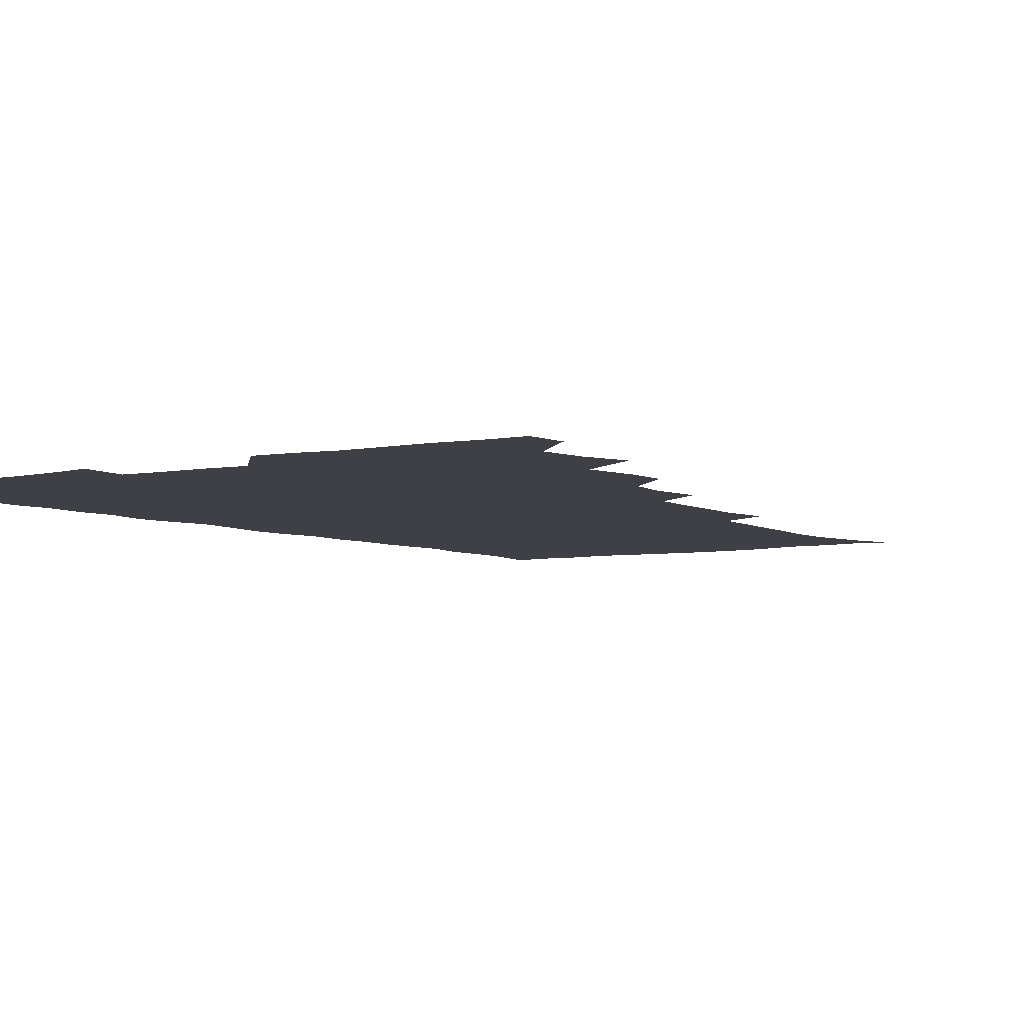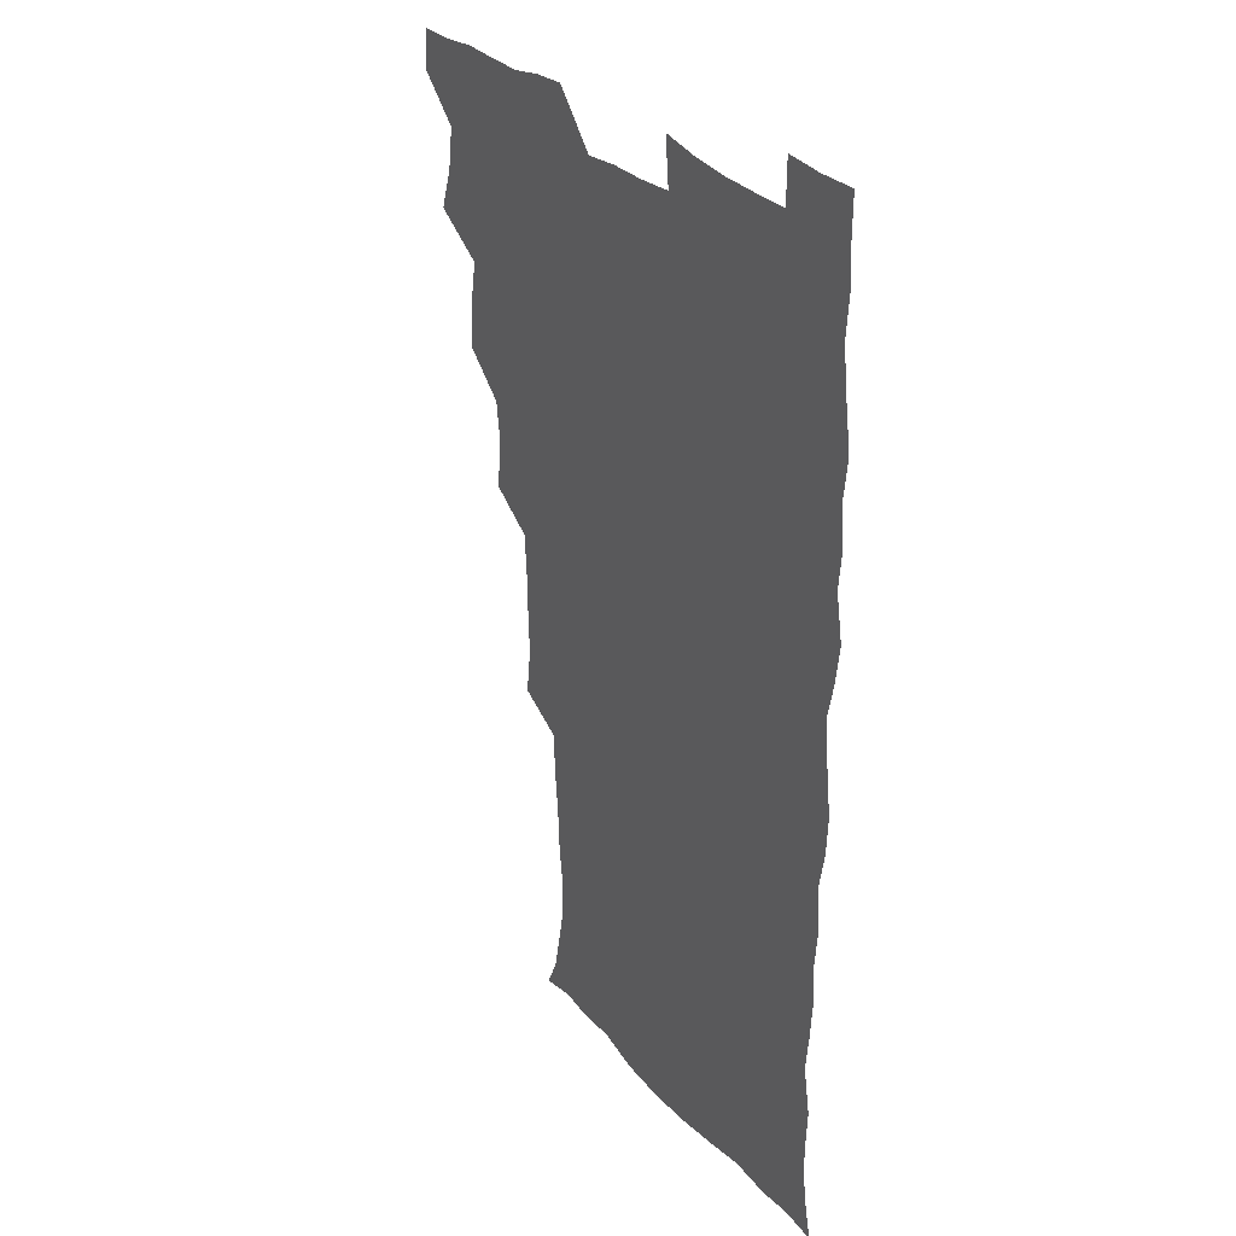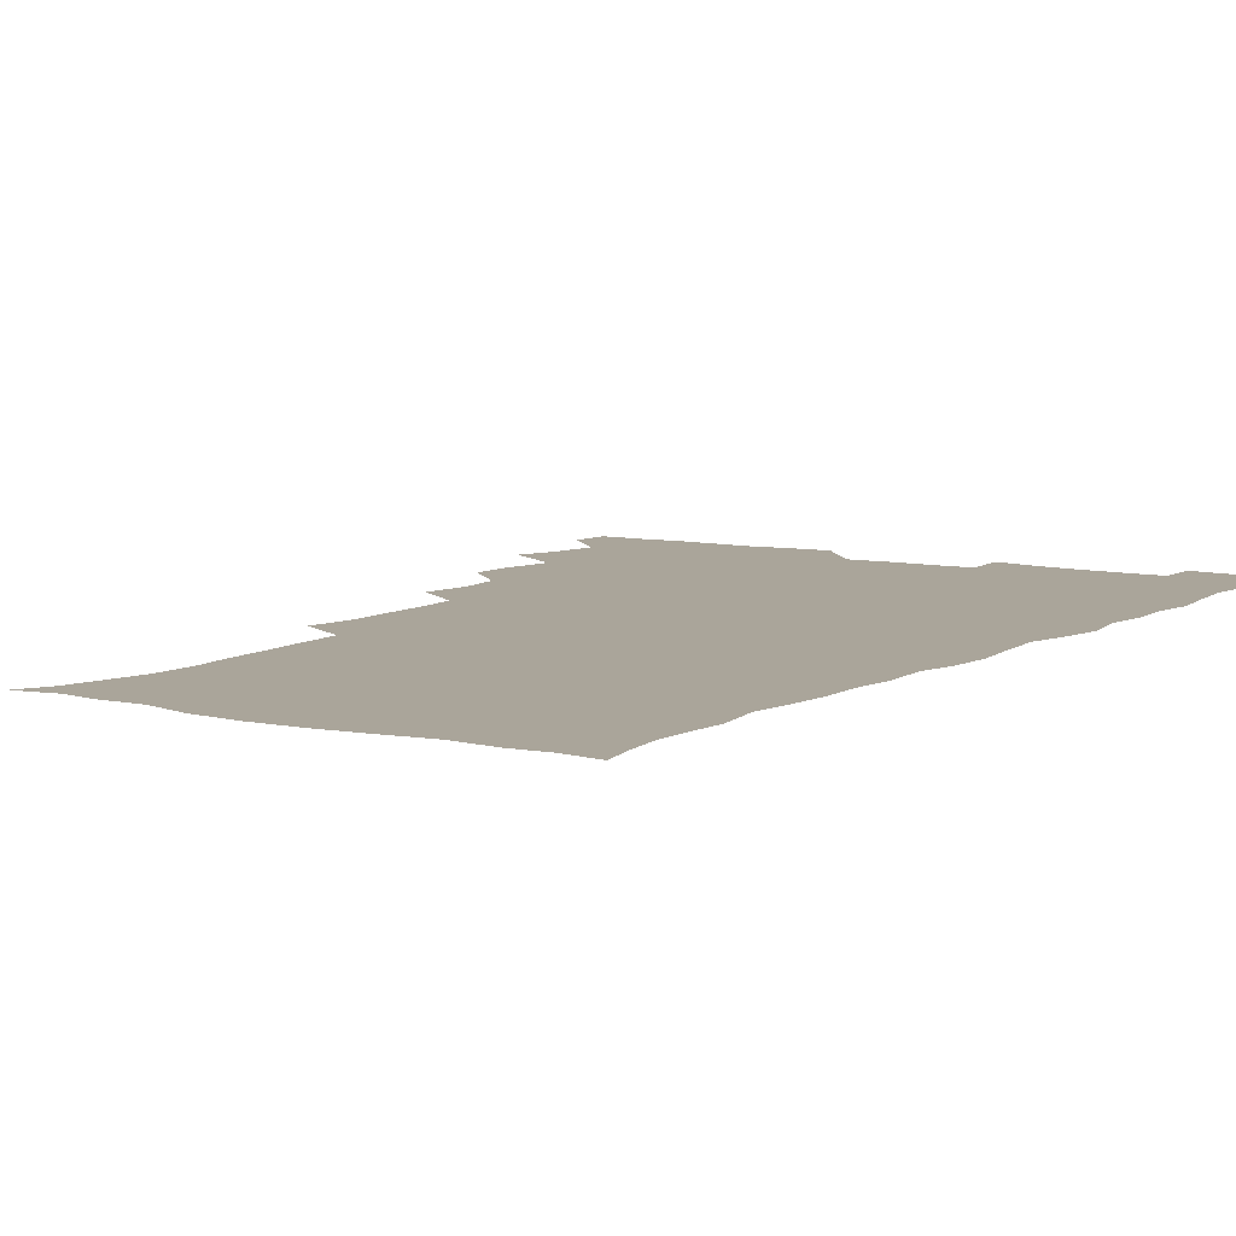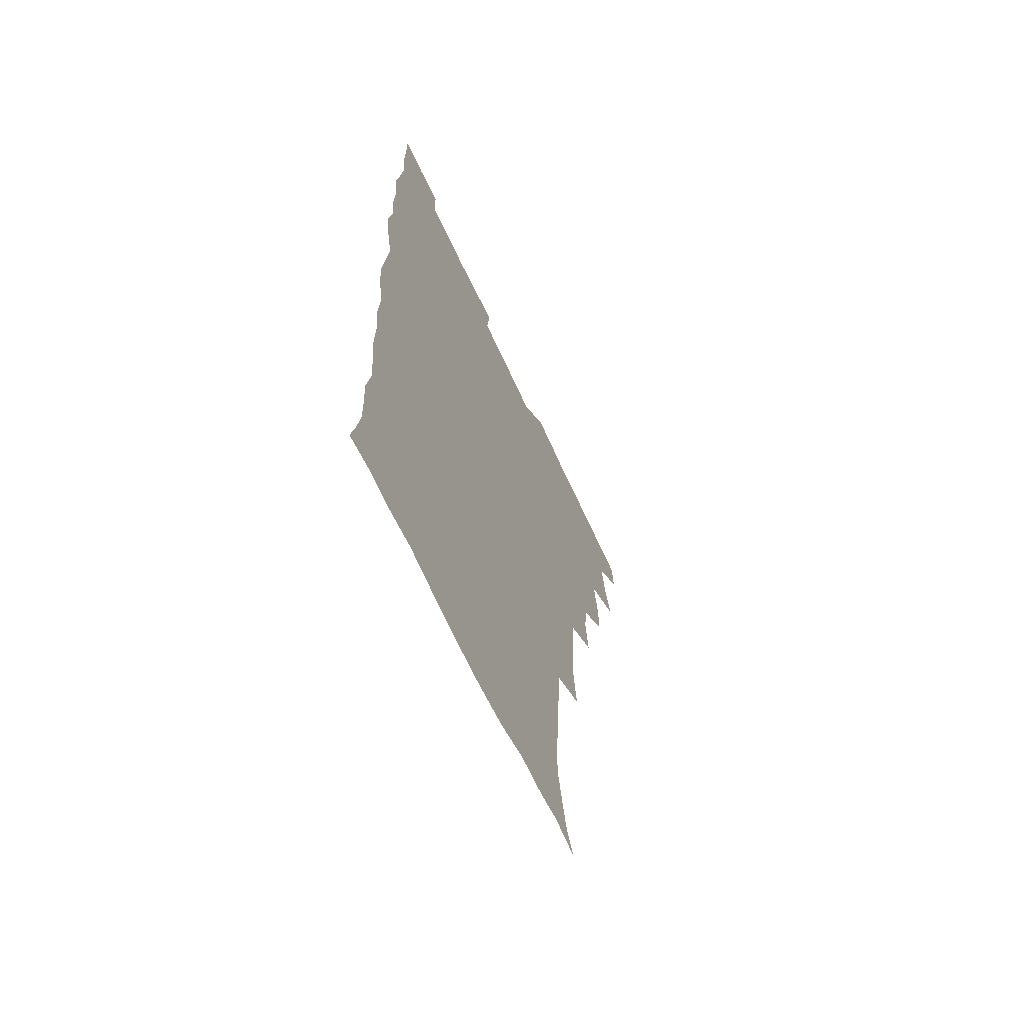
<metadata>
{"format":"obj","ext":"obj","renderer":"f3d","projection":"perspective","resolution":1024,"background":"white","views":[{"elev":-5.2,"azim":-146.5,"up":"+Z"},{"elev":29.5,"azim":57.0,"up":"+Y"},{"elev":7.6,"azim":33.3,"up":"+Z"},{"elev":-66.1,"azim":114.8,"up":"+Y"}]}
</metadata>
<code>
v 480 540.5 0
v 480.9 555.4 0
v 489 492.6 0
v 494.4 508.1 0
v 496.7 524.6 0
v 497.1 539.8 0
v 496.1 555.4 0
v 506.9 445.2 0
v 506.9 460.9 0
v 510.2 479.1 0
v 513.7 495.7 0
v 511.6 509.7 0
v 513.3 524.8 0
v 512.7 539.5 0
v 510.8 556.9 0
v 522.9 396.7 0
v 525 415.2 0
v 523 430.5 0
v 526.7 449.1 0
v 526.6 464.9 0
v 526.1 480 0
v 527.3 495.4 0
v 528.1 510.4 0
v 528.3 524.7 0
v 527.9 538.9 0
v 525.9 556.5 0
v 540.6 319.2 0
v 542.9 337.1 0
v 542.2 352 0
v 541.9 368 0
v 540.7 384.6 0
v 540.5 401.7 0
v 540.8 418.2 0
v 543.5 436.5 0
v 541.7 450.4 0
v 543 466.2 0
v 543.5 481.4 0
v 542.2 495.8 0
v 543 510.3 0
v 542.8 524.8 0
v 542.1 539.4 0
v 540.8 556.3 0
v 552.2 191.6 0
v 557.8 202.5 0
v 560.3 214.3 0
v 563.5 229.7 0
v 563.9 245.8 0
v 562 260.4 0
v 561.3 276.2 0
v 559.8 291.1 0
v 558.8 309.1 0
v 559.2 327.3 0
v 558.5 342.5 0
v 558.4 358.1 0
v 557.8 373.5 0
v 557.3 389.4 0
v 557.9 406 0
v 557.8 421.7 0
v 557.5 436.8 0
v 559.2 453.1 0
v 557.9 466.9 0
v 558.5 481.8 0
v 559.6 496.2 0
v 558.1 510.7 0
v 557.2 525.5 0
v 556.4 540.5 0
v 555 558.6 0
v 567 194.4 0
v 569.6 204.7 0
v 576.2 222.9 0
v 577.3 238.2 0
v 577.2 253.3 0
v 576.9 268.8 0
v 575.3 282.7 0
v 573.6 296.8 0
v 574.8 316 0
v 574.5 331.8 0
v 574.2 346.5 0
v 574.3 362.3 0
v 572.9 376.4 0
v 573.5 393 0
v 572.4 407 0
v 573.4 423.4 0
v 572.8 437.8 0
v 573.2 453.1 0
v 573.1 467.6 0
v 573.5 482.3 0
v 573 496.5 0
v 573.5 510.5 0
v 572.4 524.9 0
v 571 540.5 0
v 568.7 559.4 0
v 578.6 192.6 0
v 587 211.1 0
v 590.7 228.3 0
v 590.5 241.9 0
v 591.7 259.6 0
v 590.5 272.7 0
v 589.2 286.4 0
v 589.4 303.4 0
v 588.7 317.8 0
v 587.7 331.9 0
v 589.4 350.3 0
v 588.7 363.9 0
v 587.8 378.4 0
v 587.9 393.9 0
v 588.1 409.2 0
v 588.4 424.5 0
v 587.7 438.5 0
v 587.7 453.3 0
v 588.6 468.7 0
v 588.2 482.4 0
v 587.7 496.6 0
v 587.5 510.9 0
v 586.5 525.8 0
v 585.6 540.3 0
v 594.7 193.1 0
v 601.3 211.7 0
v 603.5 228.5 0
v 604.2 244.2 0
v 604.3 259.3 0
v 603.5 273.3 0
v 603.3 289 0
v 603.1 304.3 0
v 603 320.3 0
v 603.5 336.8 0
v 602.7 348.8 0
v 602.7 365 0
v 602.5 380.2 0
v 603 396.3 0
v 602.4 409.4 0
v 602.6 424.7 0
v 602.3 439 0
v 602.2 453.5 0
v 602.4 468 0
v 602.5 482.4 0
v 602.7 496.6 0
v 602.2 511 0
v 601.1 526.4 0
v 600.3 541.5 0
v 610.5 188.8 0
v 616.2 213.4 0
v 617.6 230.3 0
v 617.7 244.8 0
v 617.8 260.8 0
v 617.5 274.8 0
v 617 289 0
v 617.1 305.9 0
v 617.2 322.4 0
v 617 336.8 0
v 616.7 349.9 0
v 616.7 365.5 0
v 616.6 380.2 0
v 616.6 395.4 0
v 616.4 408.6 0
v 616.8 425.2 0
v 616.6 439.1 0
v 616.8 454.1 0
v 616.9 468.4 0
v 616.8 482.3 0
v 616.9 496.7 0
v 617 510.8 0
v 617.1 525 0
v 615.8 541.4 0
v 628.2 187.5 0
v 630.7 211.8 0
v 631.3 230.2 0
v 631.4 245.9 0
v 631.5 261.5 0
v 631.3 275.7 0
v 631.2 291.4 0
v 631.1 306.2 0
v 631 321.6 0
v 630.8 336.2 0
v 630.8 350.6 0
v 630.8 365.3 0
v 630.8 381 0
v 630.7 395.1 0
v 630.8 409.8 0
v 630.8 425.4 0
v 630.9 439.3 0
v 631 454 0
v 631.1 468.2 0
v 631.1 482.4 0
v 631.3 496.7 0
v 631.4 510.8 0
v 631.5 524.8 0
v 630.7 542.3 0
v 629 560.1 0
v 646 188.1 0
v 645.7 213 0
v 645.3 230.3 0
v 645.3 244.6 0
v 645 261.3 0
v 645.3 276.5 0
v 645 291.2 0
v 644.8 307.4 0
v 644.8 321.8 0
v 644.9 335.5 0
v 644.8 349.9 0
v 644.7 366 0
v 644.8 380.7 0
v 644.8 395.2 0
v 644.9 410 0
v 644.8 425.2 0
v 645.1 439.3 0
v 645.1 454 0
v 645.4 468.2 0
v 645.6 483 0
v 645.8 497 0
v 645.8 510.9 0
v 645.8 525.4 0
v 645.6 540.8 0
v 644.2 557.3 0
v 663.7 190.2 0
v 660.7 212.3 0
v 659.7 229 0
v 658.9 244.9 0
v 660.7 256.3 0
v 658.9 275.3 0
v 658.8 290.3 0
v 658.7 305.5 0
v 658.4 321.3 0
v 658.6 336 0
v 658.7 350.4 0
v 658.7 365.5 0
v 658.7 380.3 0
v 659.1 394.4 0
v 659 409.6 0
v 659.4 424 0
v 659.3 439 0
v 659.9 453 0
v 659.7 468.2 0
v 659.8 482.6 0
v 659.8 497 0
v 660.3 511.3 0
v 660.4 525.7 0
v 660.6 540 0
v 659.7 555.7 0
v 680.2 192.6 0
v 676 211.1 0
v 673.4 229.6 0
v 673.8 242.7 0
v 673.4 257.6 0
v 671.6 277.1 0
v 672.5 290 0
v 671.8 306.6 0
v 671.8 321.3 0
v 672.3 335.4 0
v 672.8 349.4 0
v 672.2 365.5 0
v 672.9 379.3 0
v 673.1 393.8 0
v 674.4 407.5 0
v 674.1 422.7 0
v 673.6 438.4 0
v 674.1 452.7 0
v 674.2 467.6 0
v 673.7 483 0
v 674.2 497 0
v 674.6 511.2 0
v 675.1 525.8 0
v 675.1 540.5 0
v 675.1 555.4 0
v 696.7 191.3 0
v 691.2 209.4 0
v 687.1 228.6 0
v 687.3 242.3 0
v 686.4 258.3 0
v 686.9 272.5 0
v 685.9 289 0
v 686.6 303 0
v 685 320.1 0
v 687 332.9 0
v 687 347.8 0
v 688 362.1 0
v 687.3 377.7 0
v 687.7 392.1 0
v 688.6 406.5 0
v 688.1 422.3 0
v 689 436.4 0
v 688.8 451.8 0
v 689 466.7 0
v 688.6 481.9 0
v 689.2 496.3 0
v 689.2 511.1 0
v 689.7 525.6 0
v 690 540.1 0
v 690.2 555.4 0
v 690.4 571.6 0
v 710.2 192.5 0
v 705.6 208.3 0
v 704 222.9 0
v 702.7 237.9 0
v 700.5 254.9 0
v 700.9 269 0
v 701.2 283.9 0
v 700.9 299.5 0
v 702 313.8 0
v 702.2 328.8 0
v 702.6 343.7 0
v 704.4 357.7 0
v 703.9 373.4 0
v 703.2 389 0
v 703.7 404.1 0
v 703.3 420 0
v 703 435.3 0
v 705 449.2 0
v 704.9 464.6 0
v 702.9 480.9 0
v 704.8 494.9 0
v 704.7 510.1 0
v 704.4 525.4 0
v 704.5 539.9 0
v 705.6 555.3 0
v 705.9 570.4 0
v 723.7 190.8 0
v 720.9 204.1 0
v 718.9 217.9 0
v 719.2 230.5 0
v 720.1 243.8 0
v 717 261.1 0
v 718.7 274.7 0
v 719.9 289.2 0
v 719.4 305.3 0
v 720.9 320 0
v 719.7 336.8 0
v 722.6 350.6 0
v 723.4 365.3 0
v 721.5 382.2 0
v 719.8 399.5 0
v 723 413.7 0
v 725.2 428.3 0
v 722.2 445.5 0
v 723.8 460 0
v 722.6 476.2 0
v 724.6 490.8 0
v 722.2 507.5 0
v 720.1 524.6 0
v 721.5 539.9 0
v 720.9 555.3 0
v 721.1 570.5 0
f 5 6 1
f 1 6 2
f 6 7 2
f 10 11 3
f 3 11 4
f 11 12 4
f 4 12 5
f 12 13 5
f 5 13 6
f 13 14 6
f 6 14 7
f 14 15 7
f 18 19 8
f 8 19 9
f 19 20 9
f 9 20 10
f 20 21 10
f 10 21 11
f 21 22 11
f 11 22 12
f 22 23 12
f 12 23 13
f 23 24 13
f 13 24 14
f 24 25 14
f 14 25 15
f 25 26 15
f 31 32 16
f 16 32 17
f 32 33 17
f 17 33 18
f 33 34 18
f 18 34 19
f 34 35 19
f 19 35 20
f 35 36 20
f 20 36 21
f 36 37 21
f 21 37 22
f 37 38 22
f 22 38 23
f 38 39 23
f 23 39 24
f 39 40 24
f 24 40 25
f 40 41 25
f 25 41 26
f 41 42 26
f 51 52 27
f 27 52 28
f 52 53 28
f 28 53 29
f 53 54 29
f 29 54 30
f 54 55 30
f 30 55 31
f 55 56 31
f 31 56 32
f 56 57 32
f 32 57 33
f 57 58 33
f 33 58 34
f 58 59 34
f 34 59 35
f 59 60 35
f 35 60 36
f 60 61 36
f 36 61 37
f 61 62 37
f 37 62 38
f 62 63 38
f 38 63 39
f 63 64 39
f 39 64 40
f 64 65 40
f 40 65 41
f 65 66 41
f 41 66 42
f 66 67 42
f 43 68 44
f 68 69 44
f 44 69 45
f 69 70 45
f 45 70 46
f 70 71 46
f 46 71 47
f 71 72 47
f 47 72 48
f 72 73 48
f 48 73 49
f 73 74 49
f 49 74 50
f 74 75 50
f 50 75 51
f 75 76 51
f 51 76 52
f 76 77 52
f 52 77 53
f 77 78 53
f 53 78 54
f 78 79 54
f 54 79 55
f 79 80 55
f 55 80 56
f 80 81 56
f 56 81 57
f 81 82 57
f 57 82 58
f 82 83 58
f 58 83 59
f 83 84 59
f 59 84 60
f 84 85 60
f 60 85 61
f 85 86 61
f 61 86 62
f 86 87 62
f 62 87 63
f 87 88 63
f 63 88 64
f 88 89 64
f 64 89 65
f 89 90 65
f 65 90 66
f 90 91 66
f 66 91 67
f 91 92 67
f 68 93 69
f 93 94 69
f 69 94 70
f 94 95 70
f 70 95 71
f 95 96 71
f 71 96 72
f 96 97 72
f 72 97 73
f 97 98 73
f 73 98 74
f 98 99 74
f 74 99 75
f 99 100 75
f 75 100 76
f 100 101 76
f 76 101 77
f 101 102 77
f 77 102 78
f 102 103 78
f 78 103 79
f 103 104 79
f 79 104 80
f 104 105 80
f 80 105 81
f 105 106 81
f 81 106 82
f 106 107 82
f 82 107 83
f 107 108 83
f 83 108 84
f 108 109 84
f 84 109 85
f 109 110 85
f 85 110 86
f 110 111 86
f 86 111 87
f 111 112 87
f 87 112 88
f 112 113 88
f 88 113 89
f 113 114 89
f 89 114 90
f 114 115 90
f 90 115 91
f 115 116 91
f 91 116 92
f 93 117 94
f 117 118 94
f 94 118 95
f 118 119 95
f 95 119 96
f 119 120 96
f 96 120 97
f 120 121 97
f 97 121 98
f 121 122 98
f 98 122 99
f 122 123 99
f 99 123 100
f 123 124 100
f 100 124 101
f 124 125 101
f 101 125 102
f 125 126 102
f 102 126 103
f 126 127 103
f 103 127 104
f 127 128 104
f 104 128 105
f 128 129 105
f 105 129 106
f 129 130 106
f 106 130 107
f 130 131 107
f 107 131 108
f 131 132 108
f 108 132 109
f 132 133 109
f 109 133 110
f 133 134 110
f 110 134 111
f 134 135 111
f 111 135 112
f 135 136 112
f 112 136 113
f 136 137 113
f 113 137 114
f 137 138 114
f 114 138 115
f 138 139 115
f 115 139 116
f 139 140 116
f 117 141 118
f 141 142 118
f 118 142 119
f 142 143 119
f 119 143 120
f 143 144 120
f 120 144 121
f 144 145 121
f 121 145 122
f 145 146 122
f 122 146 123
f 146 147 123
f 123 147 124
f 147 148 124
f 124 148 125
f 148 149 125
f 125 149 126
f 149 150 126
f 126 150 127
f 150 151 127
f 127 151 128
f 151 152 128
f 128 152 129
f 152 153 129
f 129 153 130
f 153 154 130
f 130 154 131
f 154 155 131
f 131 155 132
f 155 156 132
f 132 156 133
f 156 157 133
f 133 157 134
f 157 158 134
f 134 158 135
f 158 159 135
f 135 159 136
f 159 160 136
f 136 160 137
f 160 161 137
f 137 161 138
f 161 162 138
f 138 162 139
f 162 163 139
f 139 163 140
f 163 164 140
f 141 165 142
f 165 166 142
f 142 166 143
f 166 167 143
f 143 167 144
f 167 168 144
f 144 168 145
f 168 169 145
f 145 169 146
f 169 170 146
f 146 170 147
f 170 171 147
f 147 171 148
f 171 172 148
f 148 172 149
f 172 173 149
f 149 173 150
f 173 174 150
f 150 174 151
f 174 175 151
f 151 175 152
f 175 176 152
f 152 176 153
f 176 177 153
f 153 177 154
f 177 178 154
f 154 178 155
f 178 179 155
f 155 179 156
f 179 180 156
f 156 180 157
f 180 181 157
f 157 181 158
f 181 182 158
f 158 182 159
f 182 183 159
f 159 183 160
f 183 184 160
f 160 184 161
f 184 185 161
f 161 185 162
f 185 186 162
f 162 186 163
f 186 187 163
f 163 187 164
f 187 188 164
f 165 190 166
f 190 191 166
f 166 191 167
f 191 192 167
f 167 192 168
f 192 193 168
f 168 193 169
f 193 194 169
f 169 194 170
f 194 195 170
f 170 195 171
f 195 196 171
f 171 196 172
f 196 197 172
f 172 197 173
f 197 198 173
f 173 198 174
f 198 199 174
f 174 199 175
f 199 200 175
f 175 200 176
f 200 201 176
f 176 201 177
f 201 202 177
f 177 202 178
f 202 203 178
f 178 203 179
f 203 204 179
f 179 204 180
f 204 205 180
f 180 205 181
f 205 206 181
f 181 206 182
f 206 207 182
f 182 207 183
f 207 208 183
f 183 208 184
f 208 209 184
f 184 209 185
f 209 210 185
f 185 210 186
f 210 211 186
f 186 211 187
f 211 212 187
f 187 212 188
f 212 213 188
f 188 213 189
f 213 214 189
f 190 215 191
f 215 216 191
f 191 216 192
f 216 217 192
f 192 217 193
f 217 218 193
f 193 218 194
f 218 219 194
f 194 219 195
f 219 220 195
f 195 220 196
f 220 221 196
f 196 221 197
f 221 222 197
f 197 222 198
f 222 223 198
f 198 223 199
f 223 224 199
f 199 224 200
f 224 225 200
f 200 225 201
f 225 226 201
f 201 226 202
f 226 227 202
f 202 227 203
f 227 228 203
f 203 228 204
f 228 229 204
f 204 229 205
f 229 230 205
f 205 230 206
f 230 231 206
f 206 231 207
f 231 232 207
f 207 232 208
f 232 233 208
f 208 233 209
f 233 234 209
f 209 234 210
f 234 235 210
f 210 235 211
f 235 236 211
f 211 236 212
f 236 237 212
f 212 237 213
f 237 238 213
f 213 238 214
f 238 239 214
f 215 240 216
f 240 241 216
f 216 241 217
f 241 242 217
f 217 242 218
f 242 243 218
f 218 243 219
f 243 244 219
f 219 244 220
f 244 245 220
f 220 245 221
f 245 246 221
f 221 246 222
f 246 247 222
f 222 247 223
f 247 248 223
f 223 248 224
f 248 249 224
f 224 249 225
f 249 250 225
f 225 250 226
f 250 251 226
f 226 251 227
f 251 252 227
f 227 252 228
f 252 253 228
f 228 253 229
f 253 254 229
f 229 254 230
f 254 255 230
f 230 255 231
f 255 256 231
f 231 256 232
f 256 257 232
f 232 257 233
f 257 258 233
f 233 258 234
f 258 259 234
f 234 259 235
f 259 260 235
f 235 260 236
f 260 261 236
f 236 261 237
f 261 262 237
f 237 262 238
f 262 263 238
f 238 263 239
f 263 264 239
f 240 265 241
f 265 266 241
f 241 266 242
f 266 267 242
f 242 267 243
f 267 268 243
f 243 268 244
f 268 269 244
f 244 269 245
f 269 270 245
f 245 270 246
f 270 271 246
f 246 271 247
f 271 272 247
f 247 272 248
f 272 273 248
f 248 273 249
f 273 274 249
f 249 274 250
f 274 275 250
f 250 275 251
f 275 276 251
f 251 276 252
f 276 277 252
f 252 277 253
f 277 278 253
f 253 278 254
f 278 279 254
f 254 279 255
f 279 280 255
f 255 280 256
f 280 281 256
f 256 281 257
f 281 282 257
f 257 282 258
f 282 283 258
f 258 283 259
f 283 284 259
f 259 284 260
f 284 285 260
f 260 285 261
f 285 286 261
f 261 286 262
f 286 287 262
f 262 287 263
f 287 288 263
f 263 288 264
f 288 289 264
f 265 291 266
f 291 292 266
f 266 292 267
f 292 293 267
f 267 293 268
f 293 294 268
f 268 294 269
f 294 295 269
f 269 295 270
f 295 296 270
f 270 296 271
f 296 297 271
f 271 297 272
f 297 298 272
f 272 298 273
f 298 299 273
f 273 299 274
f 299 300 274
f 274 300 275
f 300 301 275
f 275 301 276
f 301 302 276
f 276 302 277
f 302 303 277
f 277 303 278
f 303 304 278
f 278 304 279
f 304 305 279
f 279 305 280
f 305 306 280
f 280 306 281
f 306 307 281
f 281 307 282
f 307 308 282
f 282 308 283
f 308 309 283
f 283 309 284
f 309 310 284
f 284 310 285
f 310 311 285
f 285 311 286
f 311 312 286
f 286 312 287
f 312 313 287
f 287 313 288
f 313 314 288
f 288 314 289
f 314 315 289
f 289 315 290
f 315 316 290
f 291 317 292
f 317 318 292
f 292 318 293
f 318 319 293
f 293 319 294
f 319 320 294
f 294 320 295
f 320 321 295
f 295 321 296
f 321 322 296
f 296 322 297
f 322 323 297
f 297 323 298
f 323 324 298
f 298 324 299
f 324 325 299
f 299 325 300
f 325 326 300
f 300 326 301
f 326 327 301
f 301 327 302
f 327 328 302
f 302 328 303
f 328 329 303
f 303 329 304
f 329 330 304
f 304 330 305
f 330 331 305
f 305 331 306
f 331 332 306
f 306 332 307
f 332 333 307
f 307 333 308
f 333 334 308
f 308 334 309
f 334 335 309
f 309 335 310
f 335 336 310
f 310 336 311
f 336 337 311
f 311 337 312
f 337 338 312
f 312 338 313
f 338 339 313
f 313 339 314
f 339 340 314
f 314 340 315
f 340 341 315
f 315 341 316
f 341 342 316

</code>
